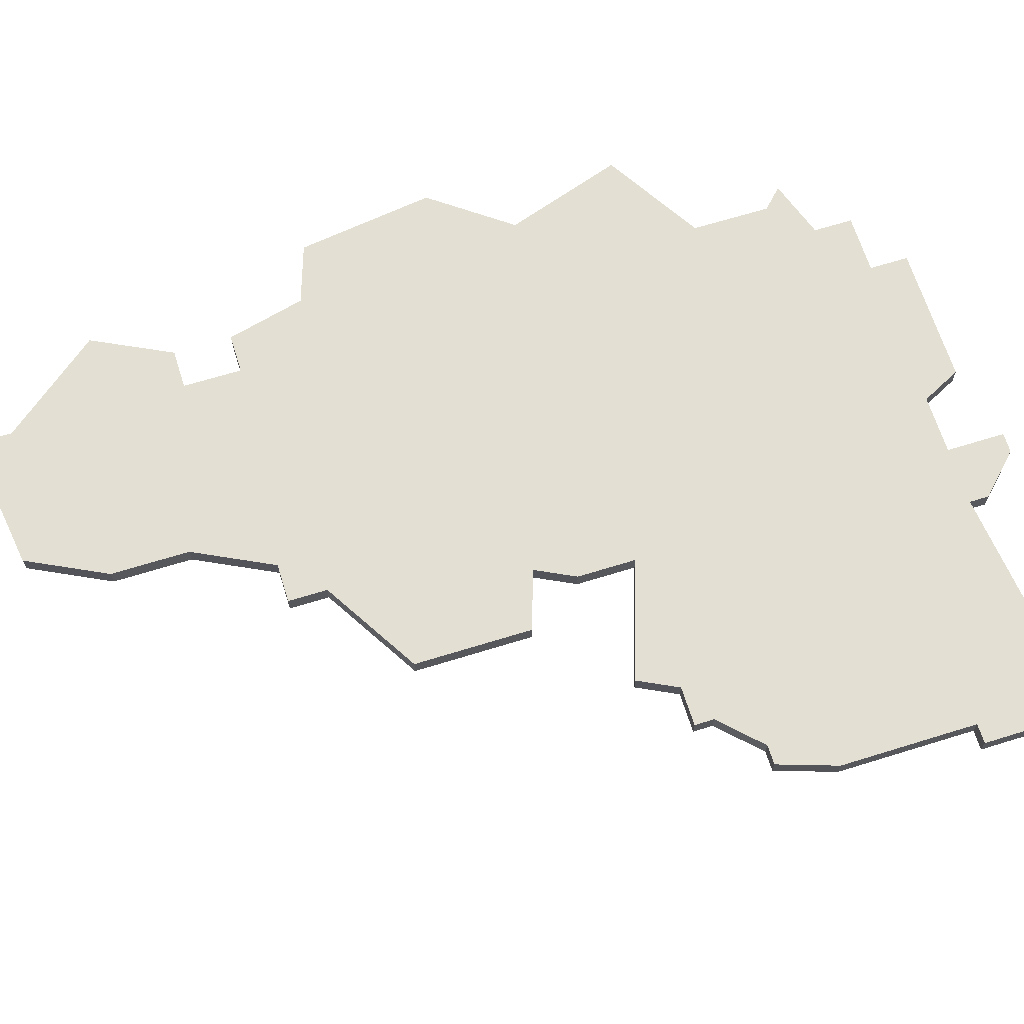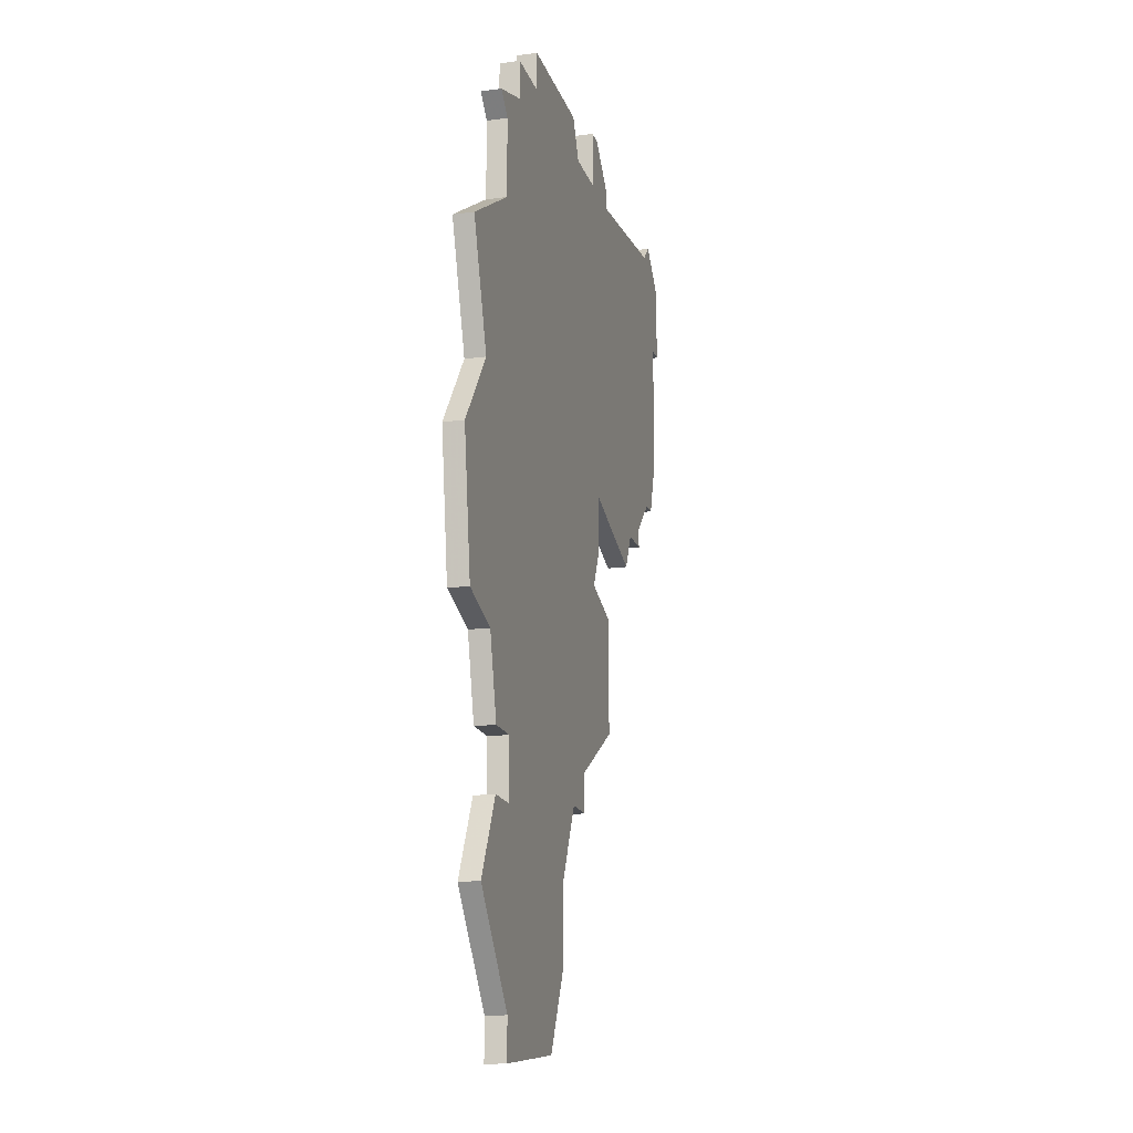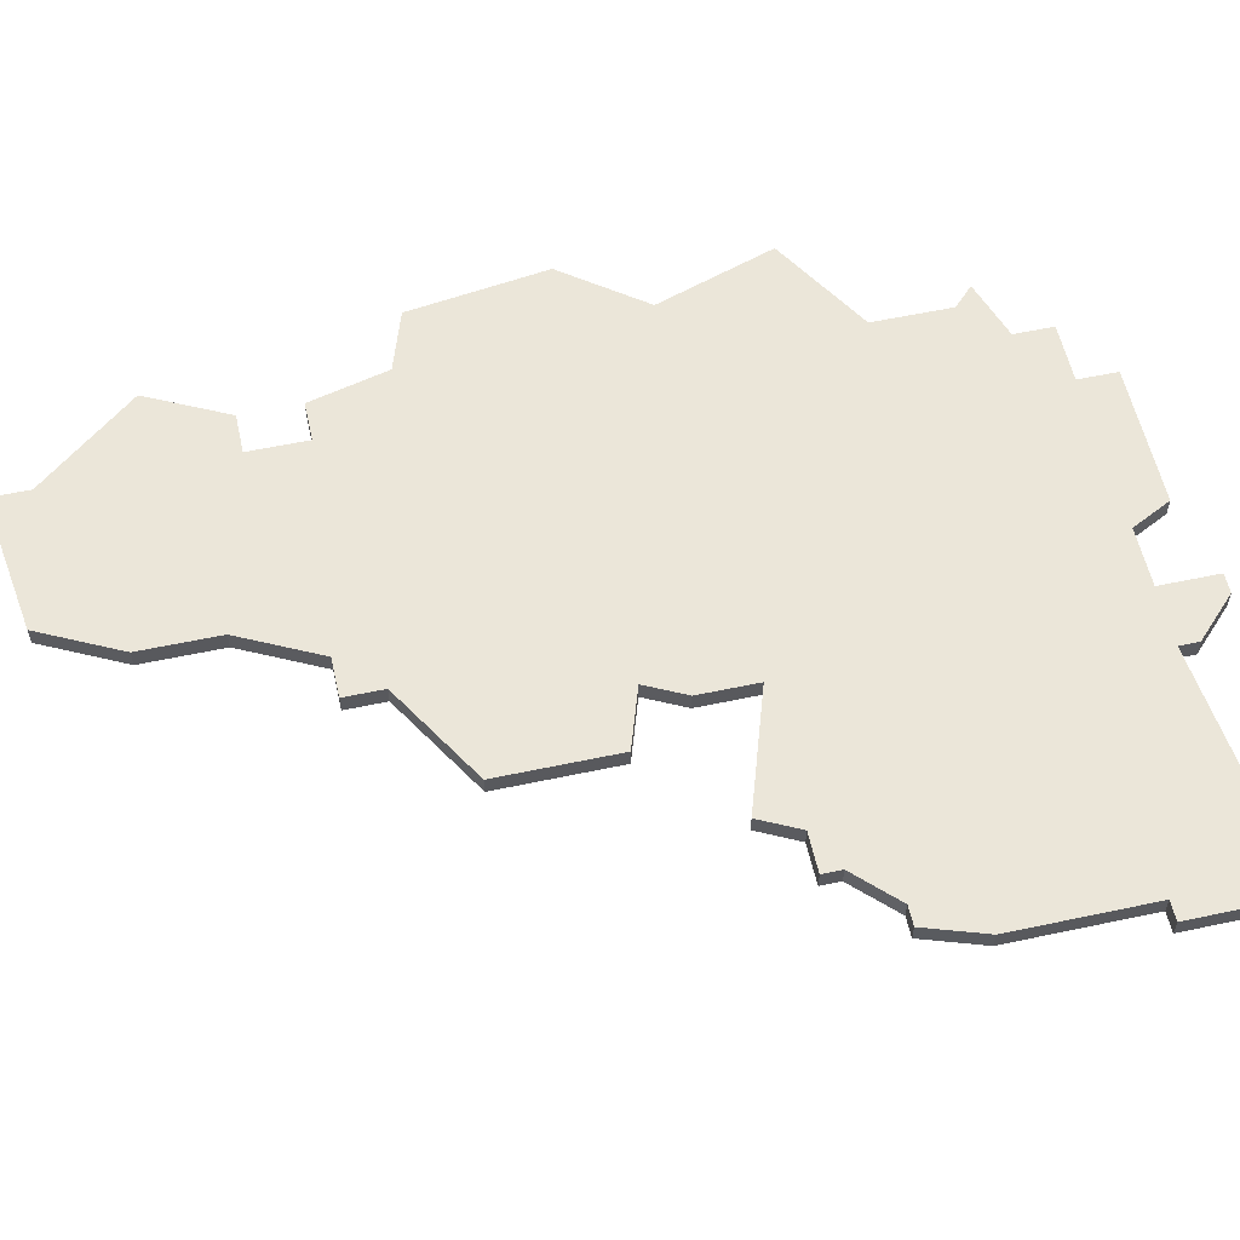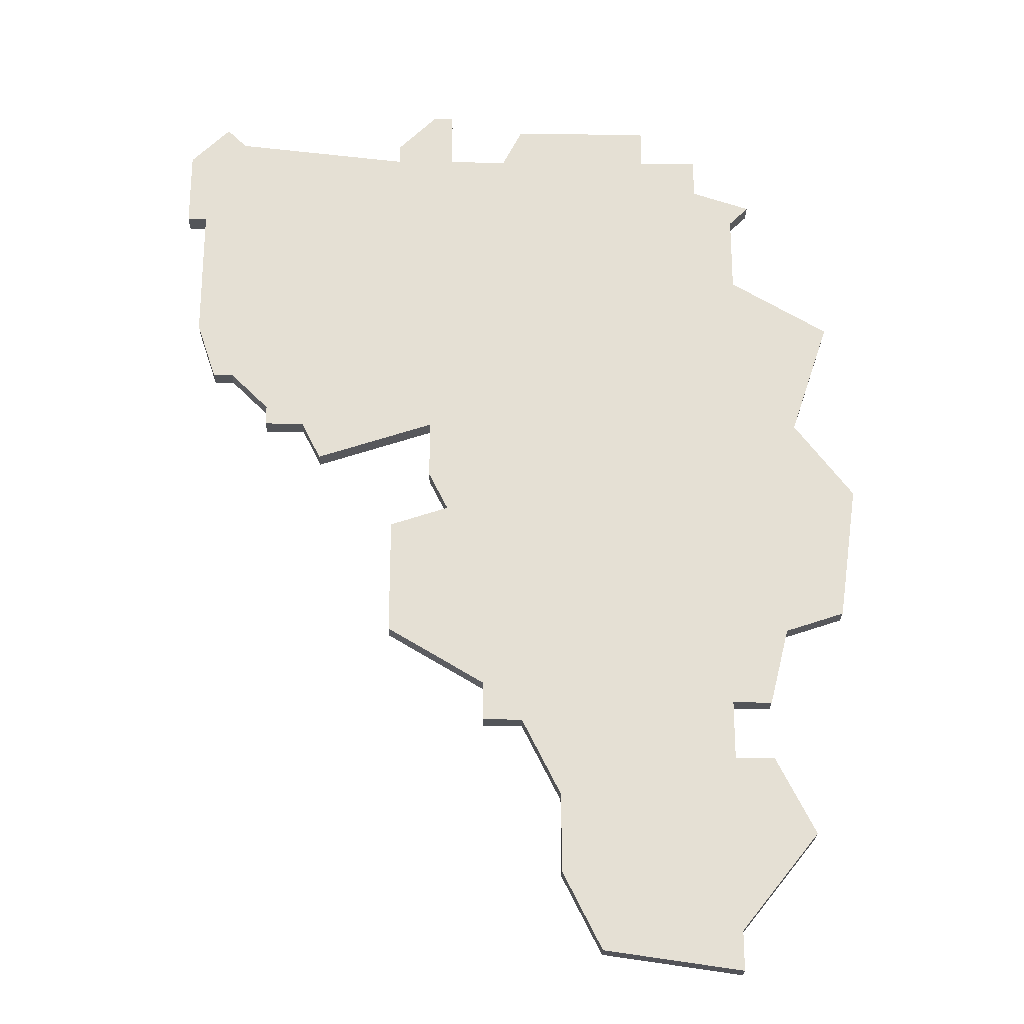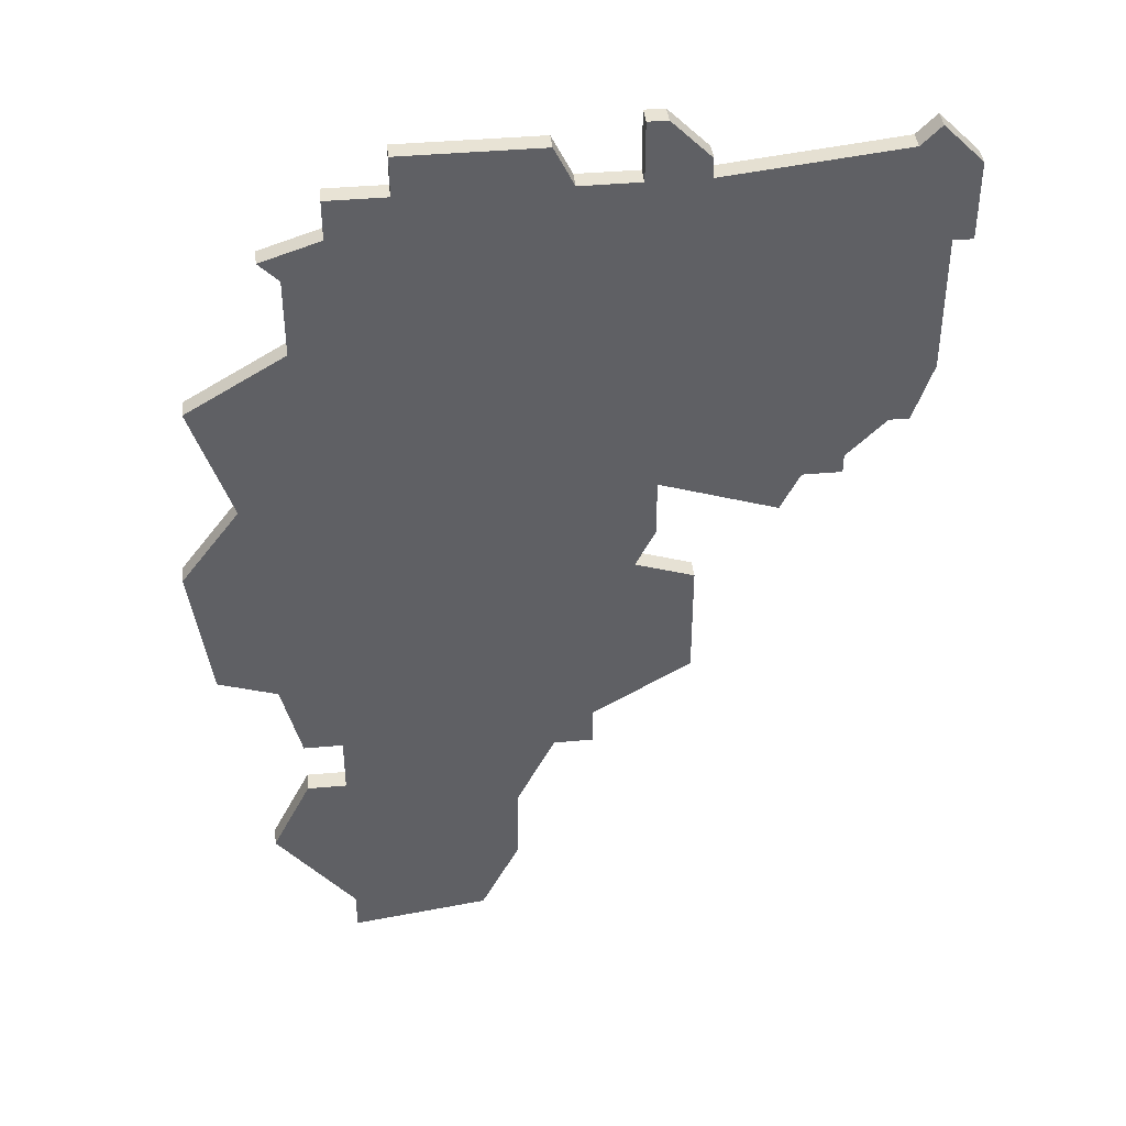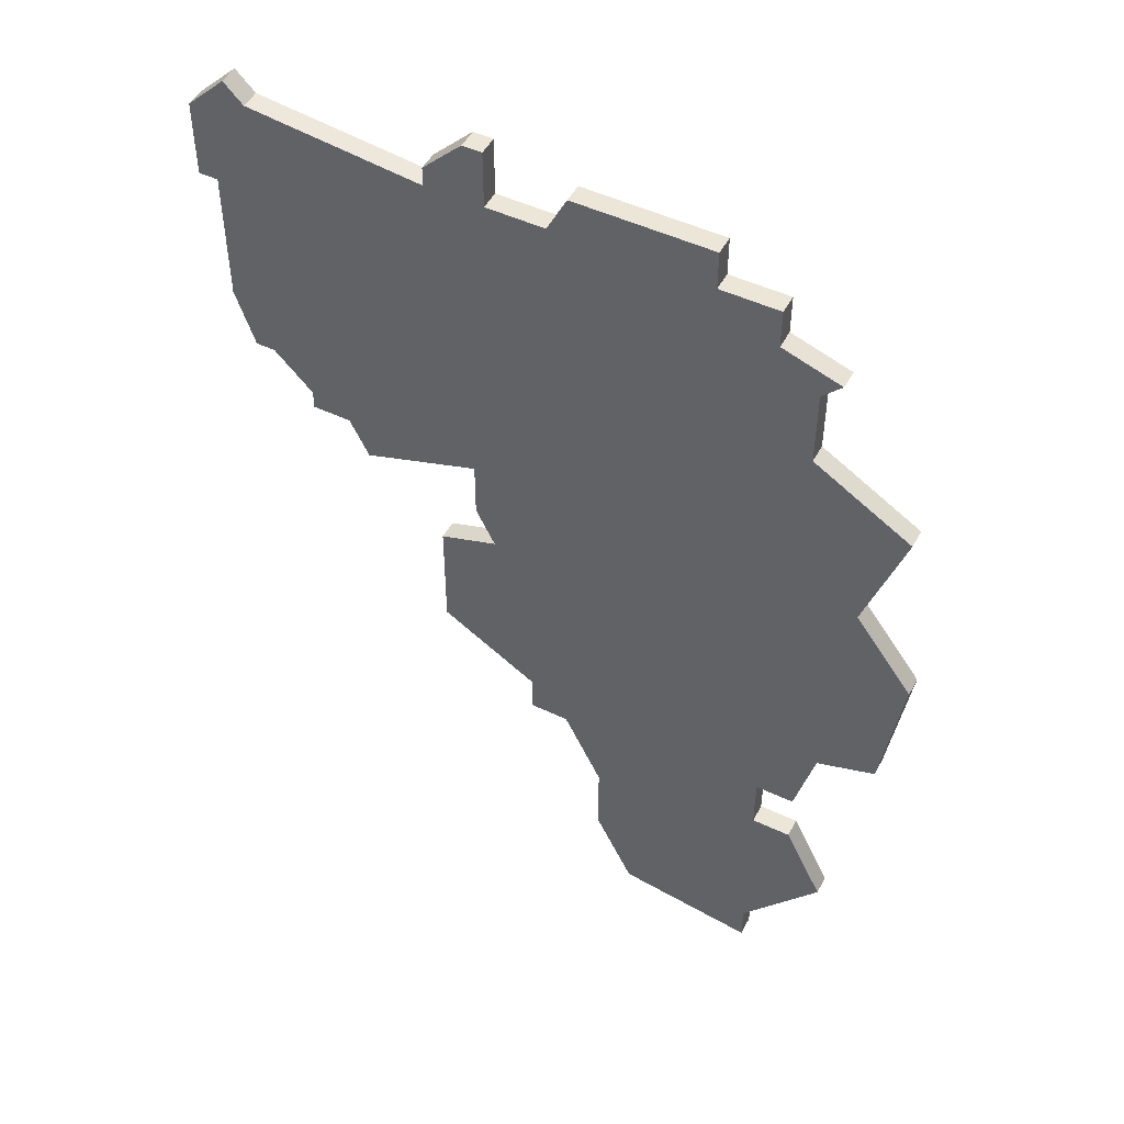
<metadata>
{"format":"obj","ext":"obj","renderer":"f3d","projection":"perspective","resolution":1024,"background":"white","views":[{"elev":66.5,"azim":72.7,"up":"+Z"},{"elev":-16.8,"azim":-75.1,"up":"+Y"},{"elev":57.6,"azim":77.5,"up":"+Z"},{"elev":-24.3,"azim":179.1,"up":"+Y"},{"elev":41.2,"azim":-6.2,"up":"+Y"},{"elev":49.5,"azim":-152.5,"up":"+Y"}]}
</metadata>
<code>
v 3278 -401 0
v 3278 -403 0
v 3275 -403 0
v 3275 -405 0
v 3272 -406 0
v 3273 -407 0
v 3273 -411 0
v 3268 -414 0
v 3270 -420 0
v 3267 -424 0
v 3268 -431 0
v 3271 -432 0
v 3272 -436 0
v 3274 -436 0
v 3274 -439 0
v 3272 -439 0
v 3270 -443 0
v 3274 -448 0
v 3274 -450 0
v 3281 -449 0
v 3283 -445 0
v 3283 -441 0
v 3285 -437 0
v 3287 -437 0
v 3287 -435 0
v 3292 -432 0
v 3292 -430 0
v 3292 -426 0
v 3289 -425 0
v 3290 -423 0
v 3290 -420 0
v 3296 -422 0
v 3297 -420 0
v 3299 -420 0
v 3299 -419 0
v 3301 -417 0
v 3302 -417 0
v 3303 -414 0
v 3303 -407 0
v 3304 -407 0
v 3304 -403 0
v 3302 -401 0
v 3301 -402 0
v 3292 -403 0
v 3292 -402 0
v 3290 -400 0
v 3289 -400 0
v 3289 -403 0
v 3286 -403 0
v 3285 -401 0
v 3278 -401 1
v 3278 -403 1
v 3275 -403 1
v 3275 -405 1
v 3272 -406 1
v 3273 -407 1
v 3273 -411 1
v 3268 -414 1
v 3270 -420 1
v 3267 -424 1
v 3268 -431 1
v 3271 -432 1
v 3272 -436 1
v 3274 -436 1
v 3274 -439 1
v 3272 -439 1
v 3270 -443 1
v 3274 -448 1
v 3274 -450 1
v 3281 -449 1
v 3283 -445 1
v 3283 -441 1
v 3285 -437 1
v 3287 -437 1
v 3287 -435 1
v 3292 -432 1
v 3292 -430 1
v 3292 -426 1
v 3289 -425 1
v 3290 -423 1
v 3290 -420 1
v 3296 -422 1
v 3297 -420 1
v 3299 -420 1
v 3299 -419 1
v 3301 -417 1
v 3302 -417 1
v 3303 -414 1
v 3303 -407 1
v 3304 -407 1
v 3304 -403 1
v 3302 -401 1
v 3301 -402 1
v 3292 -403 1
v 3292 -402 1
v 3290 -400 1
v 3289 -400 1
v 3289 -403 1
v 3286 -403 1
v 3285 -401 1
f 2 1 50
f 4 3 2
f 6 5 4
f 9 8 7
f 11 10 9
f 14 13 12
f 17 16 15
f 20 19 18
f 22 21 20
f 25 24 23
f 27 26 25
f 29 28 27
f 31 30 29
f 33 32 31
f 35 34 33
f 38 37 36
f 41 40 39
f 43 42 41
f 46 45 44
f 48 47 46
f 2 50 49
f 6 4 2
f 11 9 7
f 18 17 15
f 22 20 18
f 29 27 25
f 35 33 31
f 38 36 35
f 43 41 39
f 48 46 44
f 6 2 49
f 12 11 7
f 22 18 15
f 29 25 23
f 38 35 31
f 43 39 38
f 6 49 48
f 14 12 7
f 22 15 14
f 29 23 22
f 43 38 31
f 6 48 44
f 14 7 6
f 29 22 14
f 44 43 31
f 14 6 44
f 31 29 14
f 14 44 31
f 100 51 52
f 52 53 54
f 54 55 56
f 57 58 59
f 59 60 61
f 62 63 64
f 65 66 67
f 68 69 70
f 70 71 72
f 73 74 75
f 75 76 77
f 77 78 79
f 79 80 81
f 81 82 83
f 83 84 85
f 86 87 88
f 89 90 91
f 91 92 93
f 94 95 96
f 96 97 98
f 99 100 52
f 52 54 56
f 57 59 61
f 65 67 68
f 68 70 72
f 75 77 79
f 81 83 85
f 85 86 88
f 89 91 93
f 94 96 98
f 99 52 56
f 57 61 62
f 65 68 72
f 73 75 79
f 81 85 88
f 88 89 93
f 98 99 56
f 57 62 64
f 64 65 72
f 72 73 79
f 81 88 93
f 94 98 56
f 56 57 64
f 64 72 79
f 81 93 94
f 94 56 64
f 64 79 81
f 81 94 64
f 52 51 2
f 2 51 1
f 53 52 3
f 3 52 2
f 54 53 4
f 4 53 3
f 55 54 5
f 5 54 4
f 56 55 6
f 6 55 5
f 57 56 7
f 7 56 6
f 58 57 8
f 8 57 7
f 59 58 9
f 9 58 8
f 60 59 10
f 10 59 9
f 61 60 11
f 11 60 10
f 62 61 12
f 12 61 11
f 63 62 13
f 13 62 12
f 64 63 14
f 14 63 13
f 65 64 15
f 15 64 14
f 66 65 16
f 16 65 15
f 67 66 17
f 17 66 16
f 68 67 18
f 18 67 17
f 69 68 19
f 19 68 18
f 70 69 20
f 20 69 19
f 71 70 21
f 21 70 20
f 72 71 22
f 22 71 21
f 73 72 23
f 23 72 22
f 74 73 24
f 24 73 23
f 75 74 25
f 25 74 24
f 76 75 26
f 26 75 25
f 77 76 27
f 27 76 26
f 78 77 28
f 28 77 27
f 79 78 29
f 29 78 28
f 80 79 30
f 30 79 29
f 81 80 31
f 31 80 30
f 82 81 32
f 32 81 31
f 83 82 33
f 33 82 32
f 84 83 34
f 34 83 33
f 85 84 35
f 35 84 34
f 86 85 36
f 36 85 35
f 87 86 37
f 37 86 36
f 88 87 38
f 38 87 37
f 89 88 39
f 39 88 38
f 90 89 40
f 40 89 39
f 91 90 41
f 41 90 40
f 92 91 42
f 42 91 41
f 93 92 43
f 43 92 42
f 94 93 44
f 44 93 43
f 95 94 45
f 45 94 44
f 96 95 46
f 46 95 45
f 97 96 47
f 47 96 46
f 98 97 48
f 48 97 47
f 99 98 49
f 49 98 48
f 51 100 1
f 1 100 50
f 100 99 50
f 50 99 49

</code>
